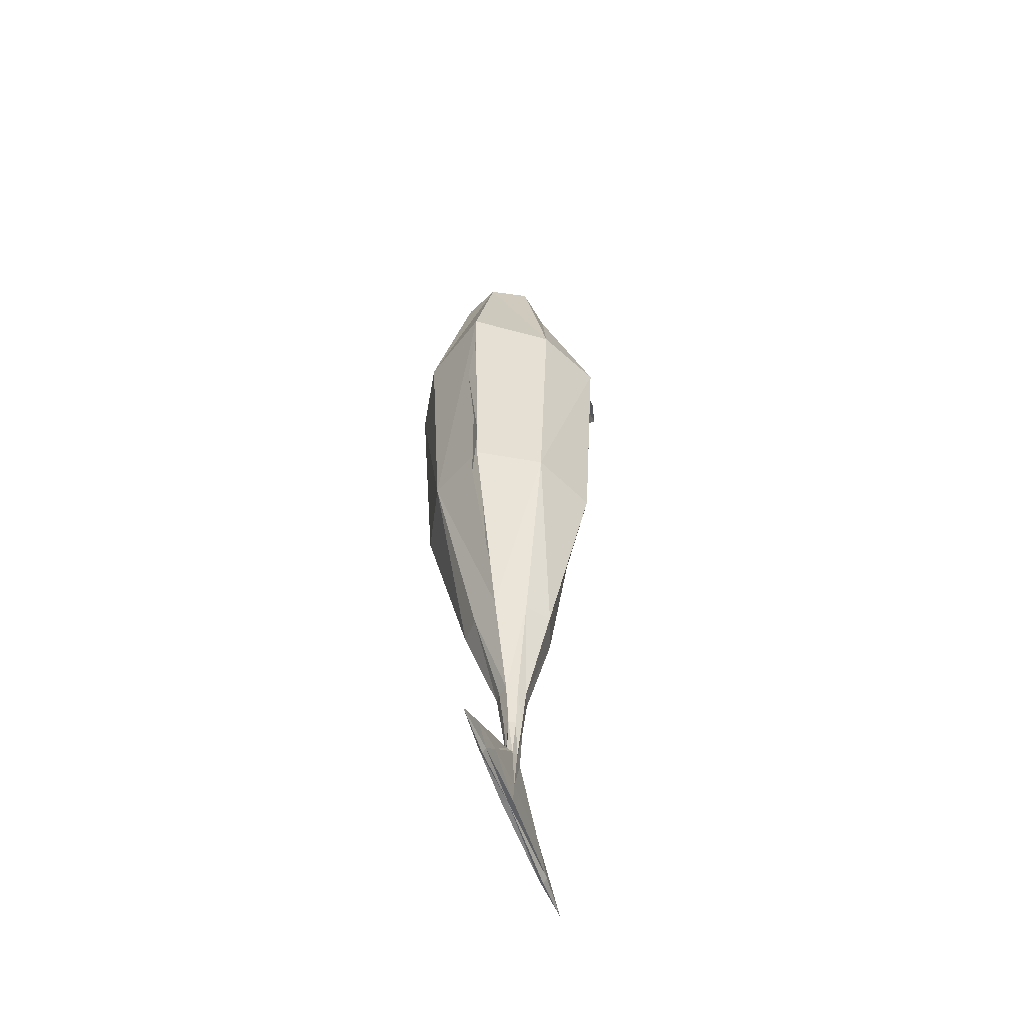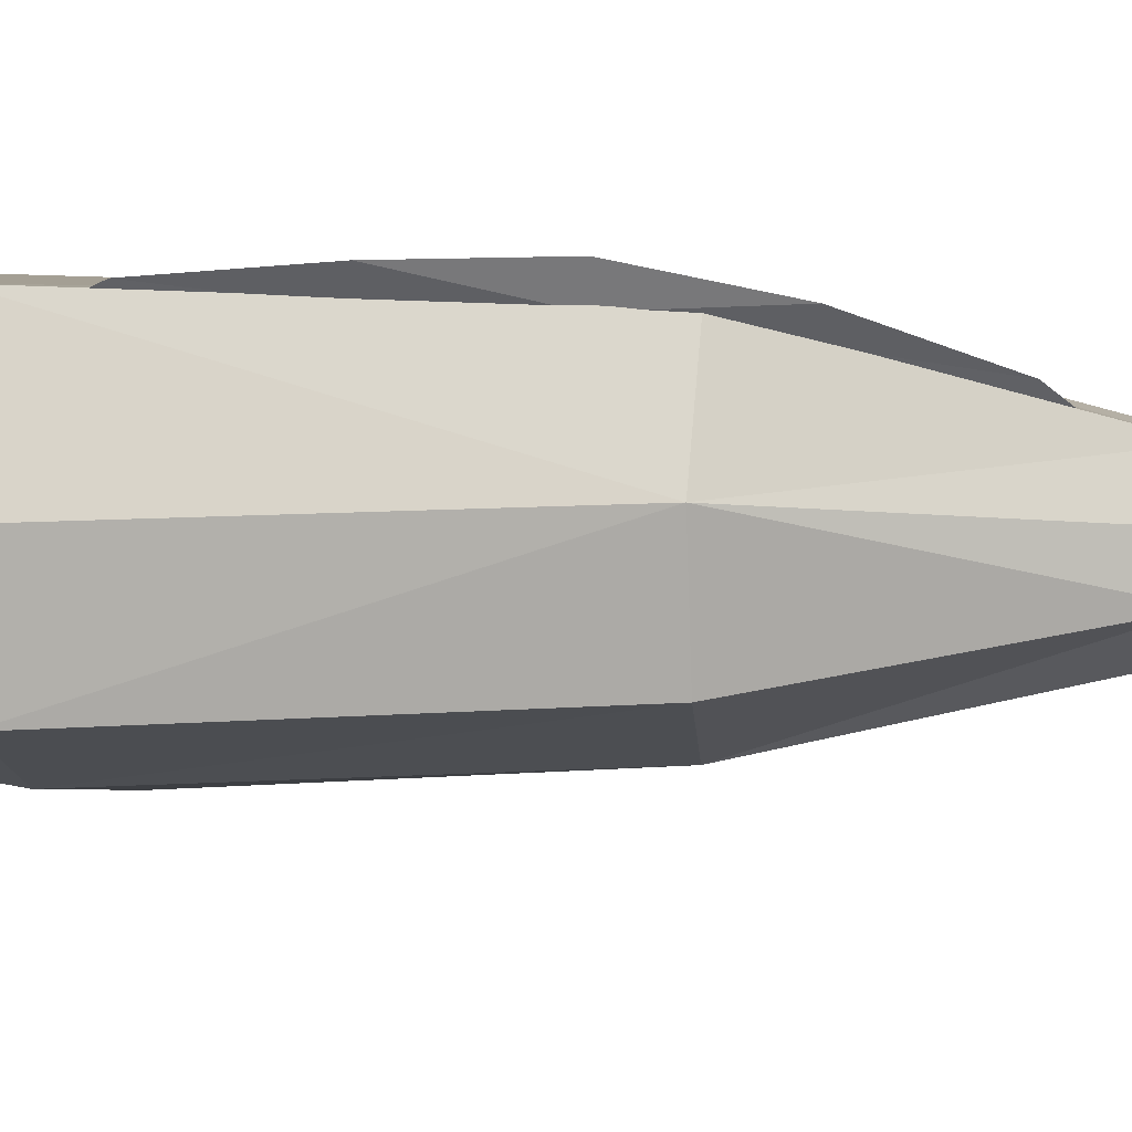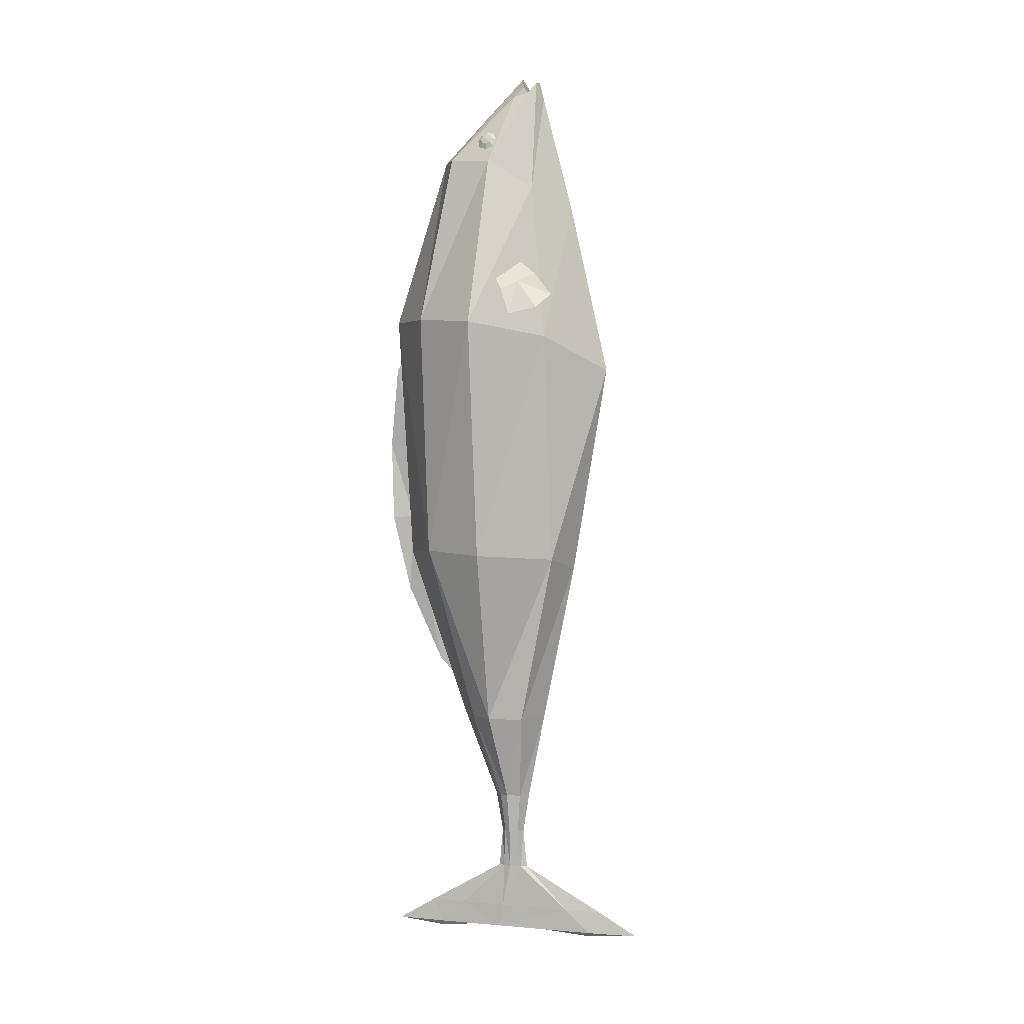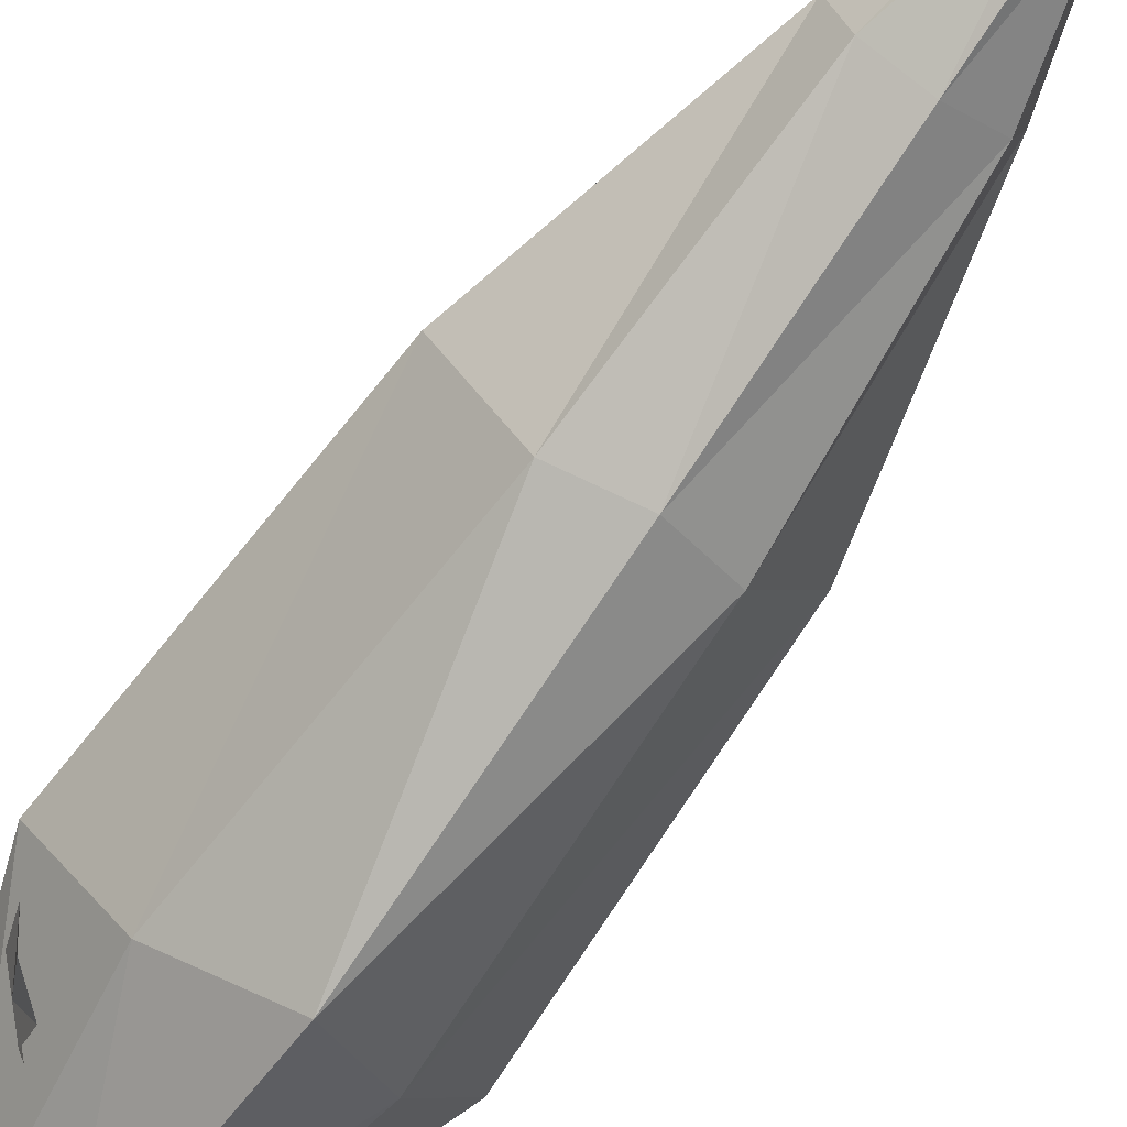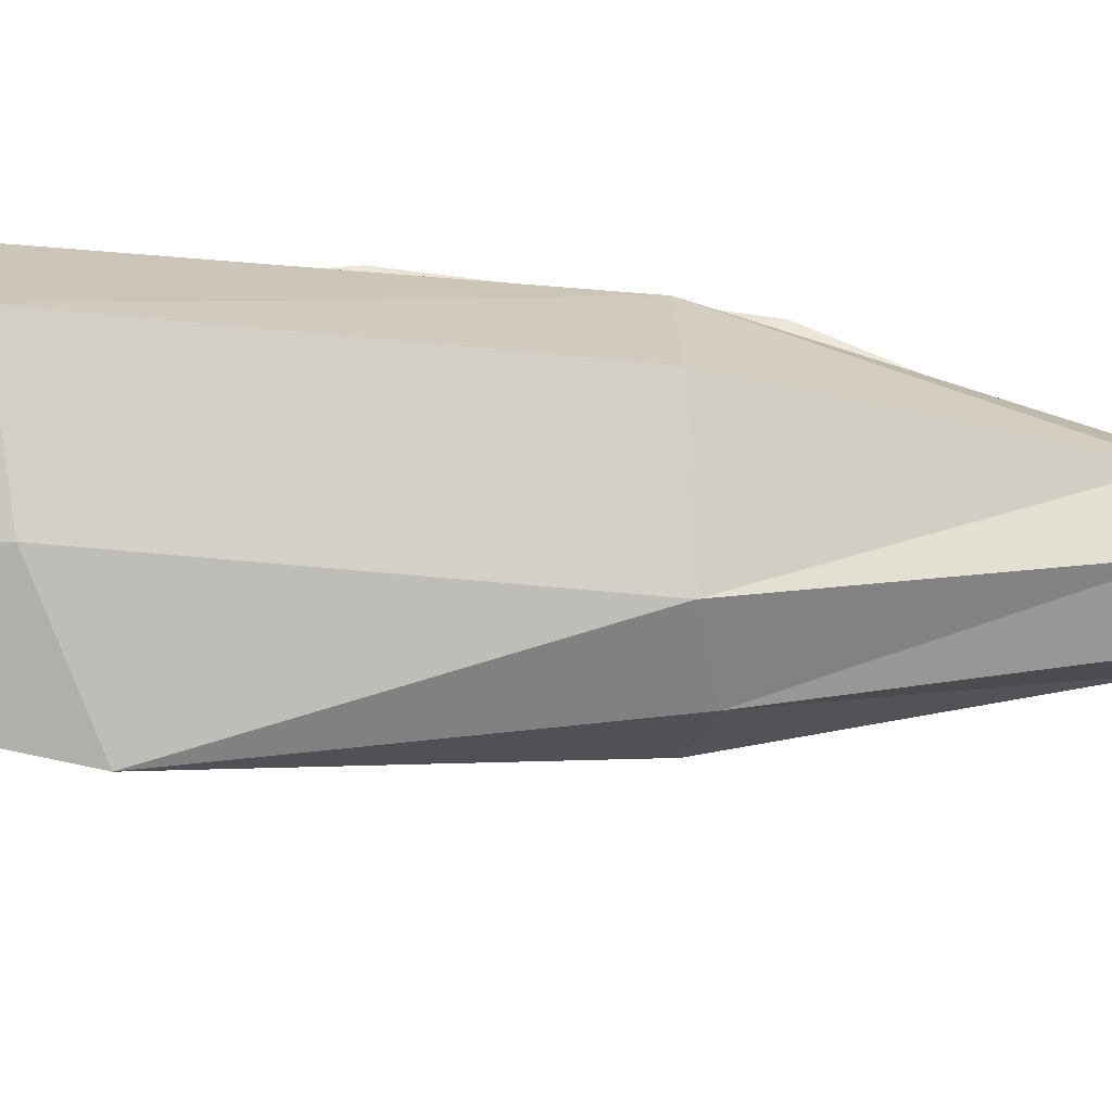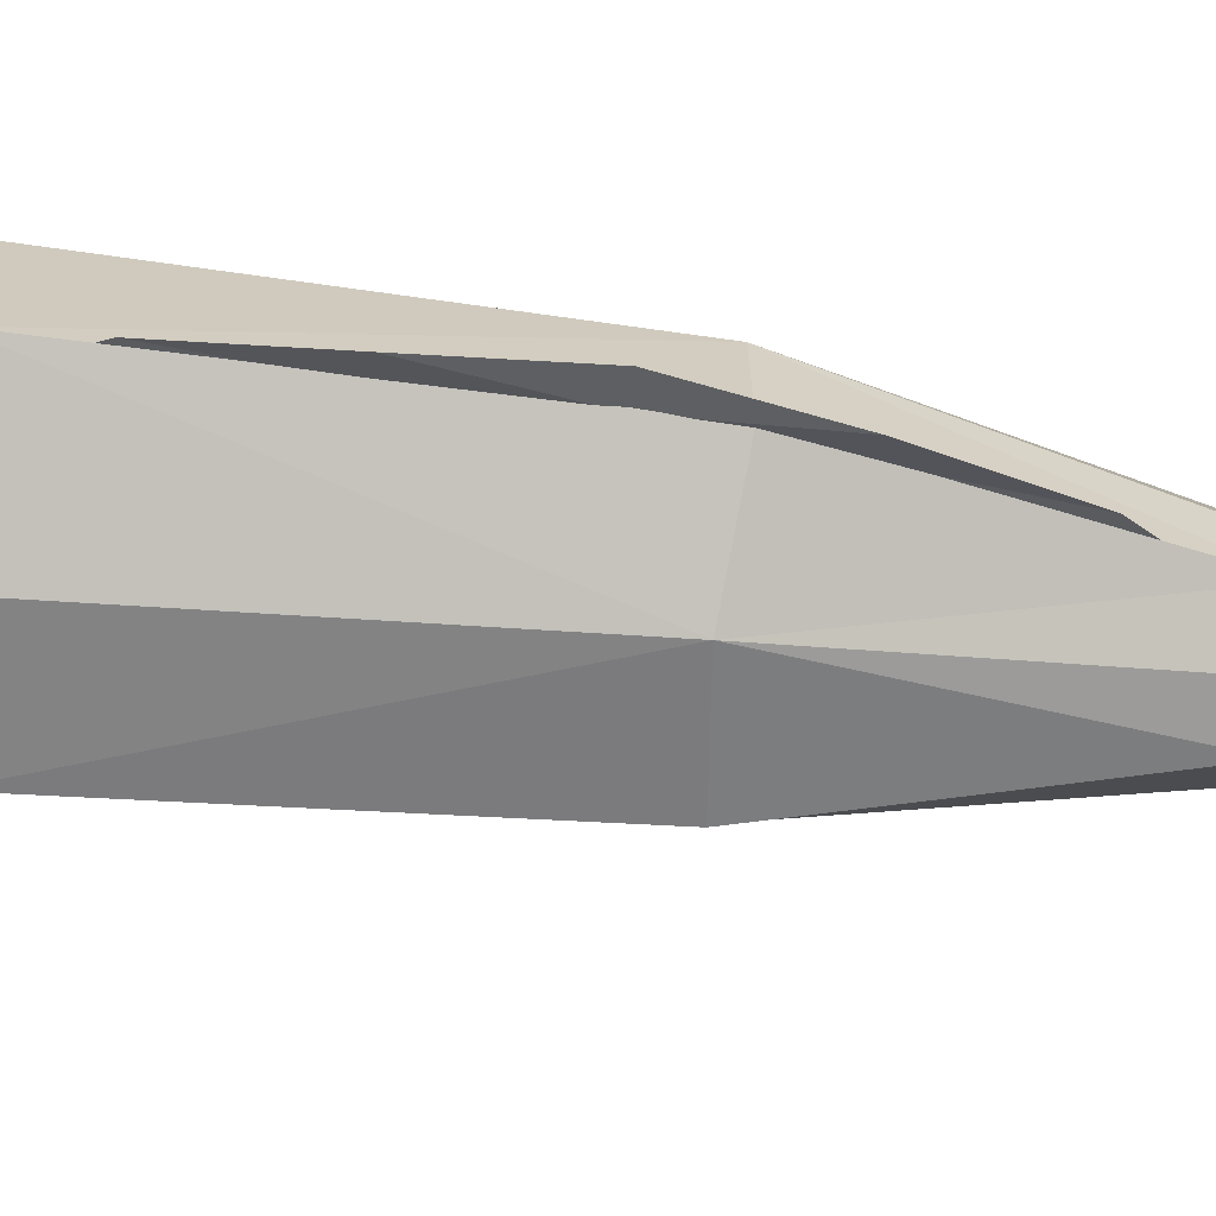
<metadata>
{"format":"obj","ext":"obj","renderer":"f3d","projection":"perspective","resolution":1024,"background":"white","views":[{"elev":-55.0,"azim":-161.5,"up":"+Z"},{"elev":40.5,"azim":88.7,"up":"+Y"},{"elev":3.8,"azim":-74.3,"up":"+Z"},{"elev":-66.8,"azim":145.7,"up":"+Y"},{"elev":-40.9,"azim":87.4,"up":"+Y"},{"elev":57.2,"azim":96.0,"up":"+Y"}]}
</metadata>
<code>
v 0.2263 0.273 0.1604
v 0.1881 -0.1591 0.1016
v 0.338 0.06725 0.1486
v 0.1174 0.1908 0.7178
v 0.1469 0.05136 0.7092
v 0.1079 -0.09477 0.6192
v 0.04822 -0.04935 0.9704
v 0.02535 -0.0891 0.9892
v 0.04588 -0.06344 0.9518
v 0.1885 0.2576 -0.6463
v 0.2892 0.05066 -0.652
v 0.1446 -0.1776 -0.6719
v 0.08729 0.1235 -1.246
v 0.1435 0.05182 -1.241
v 0.1076 -0.05777 -1.248
v -0.02535 -0.0891 0.9892
v 0.03034 0.04025 -1.535
v 0.04774 0.01183 -1.533
v 0.03556 -0.03257 -1.537
v 0.01929 0.02635 -1.668
v 0.03173 0.007273 -1.667
v 0.02379 -0.02189 -1.669
v 0.01026 0.03349 -1.799
v 0.01687 0.008464 -1.798
v 0.01265 -0.02979 -1.8
v 0.01026 0.1876 -1.946
v 0.01687 0.03546 -1.945
v 0.01265 -0.1971 -1.947
v 0.01026 0.2654 -2.024
v 0.01687 0.04842 -2.023
v 0.01265 -0.2832 -2.025
v -0.2263 0.273 0.1604
v -0.1881 -0.1591 0.1016
v -0.338 0.06725 0.1486
v -0.1174 0.1908 0.7178
v -0.1469 0.05136 0.7092
v -0.1079 -0.09477 0.6192
v -0.04822 -0.04935 0.9704
v -0.04588 -0.06344 0.9518
v -0.1885 0.2576 -0.6463
v -0.2892 0.05066 -0.652
v -0.1446 -0.1776 -0.6719
v -0.08729 0.1235 -1.246
v -0.1435 0.05182 -1.241
v -0.1076 -0.05777 -1.248
v 0 0.2489 0.7212
v 0 0.4317 0.1575
v -0 0.3809 -0.6704
v -0 0.1778 -1.249
v 0 -0.03402 1.006
v 0 -0.2107 0.5478
v -0 -0.3377 -0.01303
v -0 -0.2222 -0.7086
v -0 -0.1131 -1.252
v 0 -0.09443 0.9915
v -0.03034 0.04025 -1.535
v -0.04774 0.01183 -1.533
v -0.03556 -0.03257 -1.537
v -0 0.06384 -1.537
v -0 -0.05749 -1.537
v -0.01929 0.02635 -1.668
v -0.03173 0.007273 -1.667
v -0.02379 -0.02189 -1.669
v -0 0.04079 -1.669
v -0 -0.03661 -1.67
v -0.01026 0.03349 -1.799
v -0.01687 0.008464 -1.798
v -0.01265 -0.02979 -1.8
v -0 0.05243 -1.8
v -0 -0.04911 -1.801
v -0.01026 0.1876 -1.946
v -0.01687 0.03546 -1.945
v -0.01265 -0.1971 -1.947
v -0 0.3028 -1.947
v -0 -0.3146 -1.948
v -0.01026 0.2654 -2.024
v -0.01687 0.04842 -2.023
v -0.01265 -0.2832 -2.025
v -0 0.4295 -2.025
v -0 -0.4506 -2.026
v -0 0.267 -2.041
v -0 0.04705 -2.017
v -0 -0.2843 -2.04
v 0 0.002003 0.9694
v 0 -0.1092 0.935
v 0.05703 -0.01877 0.9383
v 0.03586 -0.08982 0.942
v 0.05874 -0.04883 0.9209
v -0.05703 -0.01877 0.9383
v -0.03586 -0.08982 0.942
v -0.05874 -0.04883 0.9209
v 0.1722 -0.04836 0.3767
v 0.2174 0.02413 0.3383
v 0.2262 -0.1936 0.2423
v 0.3057 -0.0661 0.1748
v 0.1948 -0.01212 0.3575
v 0.2867 -0.1568 0.1964
v 0.2135 -0.1327 0.3143
v 0.277 -0.03087 0.2604
v 0.2452 -0.08176 0.2873
v -0.1722 -0.04836 0.3767
v -0.2174 0.02413 0.3383
v -0.2262 -0.1936 0.2423
v -0.3057 -0.0661 0.1748
v -0.1948 -0.01212 0.3575
v -0.2867 -0.1568 0.1964
v -0.2135 -0.1327 0.3143
v -0.277 -0.03087 0.2604
v -0.2452 -0.08176 0.2873
v 0 0.4361 -0.01105
v 0 0.4164 0.02344
v 0 0.2742 -1.053
v 0 0.2227 -1.107
v 0.01 0.3946 -0.8034
v -0.01 0.45 -0.5448
v 0.01 0.464 -0.2807
v 0 0.3932 -0.2669
v 0 0.3791 -0.5386
v 0 0.3289 -0.7927
v -0.000271 -0.03818 0.9278
v 0.000779 -0.084 0.9339
v 0.1016 0.1047 0.7804
v 0.09056 0.09307 0.8065
v 0.08935 0.06513 0.8189
v 0.09864 0.03722 0.8104
v 0.113 0.02569 0.786
v 0.124 0.03729 0.7599
v 0.1252 0.06523 0.7474
v 0.1159 0.09313 0.7559
v 0.1145 0.08592 0.7868
v 0.1092 0.08035 0.7994
v 0.1087 0.06696 0.8053
v 0.1131 0.05357 0.8013
v 0.12 0.04804 0.7895
v 0.1253 0.0536 0.777
v 0.1259 0.067 0.771
v 0.1214 0.08039 0.7751
v 0.1194 0.06736 0.7892
v 0.09854 0.1041 0.7788
v 0.08753 0.09252 0.805
v 0.08632 0.06458 0.8174
v 0.09562 0.03667 0.8089
v 0.11 0.02514 0.7845
v 0.121 0.03674 0.7584
v 0.1222 0.06468 0.7459
v 0.1129 0.09259 0.7544
v -0.1016 0.1047 0.7804
v -0.09056 0.09307 0.8065
v -0.08935 0.06513 0.8189
v -0.09864 0.03722 0.8104
v -0.113 0.02569 0.786
v -0.124 0.03729 0.7599
v -0.1252 0.06523 0.7474
v -0.1159 0.09313 0.7559
v -0.1145 0.08592 0.7868
v -0.1092 0.08035 0.7994
v -0.1087 0.06696 0.8053
v -0.1131 0.05357 0.8013
v -0.12 0.04804 0.7895
v -0.1253 0.0536 0.777
v -0.1259 0.067 0.771
v -0.1214 0.08039 0.7751
v -0.1194 0.06736 0.7892
v -0.09854 0.1041 0.7788
v -0.08753 0.09252 0.805
v -0.08632 0.06458 0.8174
v -0.09562 0.03667 0.8089
v -0.11 0.02514 0.7845
v -0.121 0.03674 0.7584
v -0.1222 0.06468 0.7459
v -0.1129 0.09259 0.7544
f 46 1 47
f 1 5 3
f 3 6 2
f 2 51 52
f 84 4 46
f 85 6 87
f 86 9 88
f 6 88 87
f 12 52 53
f 2 11 3
f 3 10 1
f 47 10 48
f 53 15 12
f 12 14 11
f 10 14 13
f 10 49 48
f 15 18 14
f 13 59 49
f 54 19 15
f 13 18 17
f 19 21 18
f 17 64 59
f 19 65 22
f 17 21 20
f 65 25 22
f 20 24 23
f 22 24 21
f 64 23 69
f 25 27 24
f 69 26 74
f 70 28 25
f 23 27 26
f 26 30 29
f 28 30 27
f 74 29 79
f 75 31 28
f 29 81 79
f 29 82 81
f 31 80 83
f 31 82 30
f 46 32 35
f 36 32 34
f 37 34 33
f 51 33 52
f 84 35 89
f 85 37 51
f 89 39 38
f 91 37 90
f 42 52 33
f 41 33 34
f 40 34 32
f 47 40 32
f 45 53 42
f 44 42 41
f 40 44 41
f 49 40 48
f 57 45 44
f 59 43 49
f 58 54 45
f 43 57 44
f 62 58 57
f 64 56 59
f 58 65 60
f 56 62 57
f 68 65 63
f 61 67 62
f 67 63 62
f 64 66 61
f 72 68 67
f 69 71 66
f 73 70 68
f 66 72 67
f 71 77 72
f 77 73 72
f 74 76 71
f 78 75 73
f 76 79 81
f 76 82 77
f 78 83 80
f 78 82 83
f 39 90 16
f 36 89 35
f 16 85 55
f 84 38 50
f 87 9 8
f 86 5 4
f 85 8 55
f 7 84 50
f 100 95 99
f 94 100 98
f 92 100 96
f 100 93 96
f 109 104 106
f 109 103 107
f 101 109 107
f 102 109 105
f 112 119 114
f 110 117 111
f 116 118 117
f 114 118 115
f 38 120 50
f 120 7 50
f 120 121 9
f 39 121 120
f 16 121 39
f 8 121 55
f 38 39 120
f 120 9 7
f 16 55 121
f 8 9 121
f 129 136 128
f 135 126 127
f 125 132 124
f 131 122 123
f 122 137 129
f 136 127 128
f 126 133 125
f 124 131 123
f 131 138 130
f 130 138 137
f 136 138 135
f 134 138 133
f 132 138 131
f 137 138 136
f 135 138 134
f 133 138 132
f 127 145 128
f 142 126 125
f 123 141 124
f 145 129 128
f 143 127 126
f 141 125 124
f 139 123 122
f 129 139 122
f 153 162 154
f 151 160 152
f 149 158 150
f 147 156 148
f 154 155 147
f 153 160 161
f 151 158 159
f 149 156 157
f 156 155 163
f 155 162 163
f 161 160 163
f 159 158 163
f 157 156 163
f 162 161 163
f 160 159 163
f 158 157 163
f 153 169 152
f 150 168 167
f 148 166 165
f 154 170 153
f 151 169 168
f 150 166 149
f 147 165 164
f 154 164 171
f 46 4 1
f 1 4 5
f 3 5 6
f 2 6 51
f 84 86 4
f 85 51 6
f 86 7 9
f 6 5 88
f 12 2 52
f 2 12 11
f 3 11 10
f 47 1 10
f 53 54 15
f 12 15 14
f 10 11 14
f 10 13 49
f 15 19 18
f 13 17 59
f 54 60 19
f 13 14 18
f 19 22 21
f 17 20 64
f 19 60 65
f 17 18 21
f 65 70 25
f 20 21 24
f 22 25 24
f 64 20 23
f 25 28 27
f 69 23 26
f 70 75 28
f 23 24 27
f 26 27 30
f 28 31 30
f 74 26 29
f 75 80 31
f 29 30 82
f 31 83 82
f 46 47 32
f 36 35 32
f 37 36 34
f 51 37 33
f 84 46 35
f 85 90 37
f 89 91 39
f 91 36 37
f 42 53 52
f 41 42 33
f 40 41 34
f 47 48 40
f 45 54 53
f 44 45 42
f 40 43 44
f 49 43 40
f 57 58 45
f 59 56 43
f 58 60 54
f 43 56 57
f 62 63 58
f 64 61 56
f 58 63 65
f 56 61 62
f 68 70 65
f 61 66 67
f 67 68 63
f 64 69 66
f 72 73 68
f 69 74 71
f 73 75 70
f 66 71 72
f 71 76 77
f 77 78 73
f 74 79 76
f 78 80 75
f 76 81 82
f 78 77 82
f 39 91 90
f 36 91 89
f 16 90 85
f 84 89 38
f 87 88 9
f 86 88 5
f 85 87 8
f 7 86 84
f 100 97 95
f 94 97 100
f 92 98 100
f 100 99 93
f 109 108 104
f 109 106 103
f 101 105 109
f 102 108 109
f 112 113 119
f 110 116 117
f 116 115 118
f 114 119 118
f 129 137 136
f 135 134 126
f 125 133 132
f 131 130 122
f 122 130 137
f 136 135 127
f 126 134 133
f 124 132 131
f 127 144 145
f 142 143 126
f 123 140 141
f 145 146 129
f 143 144 127
f 141 142 125
f 139 140 123
f 129 146 139
f 153 161 162
f 151 159 160
f 149 157 158
f 147 155 156
f 154 162 155
f 153 152 160
f 151 150 158
f 149 148 156
f 153 170 169
f 150 151 168
f 148 149 166
f 154 171 170
f 151 152 169
f 150 167 166
f 147 148 165
f 154 147 164

</code>
